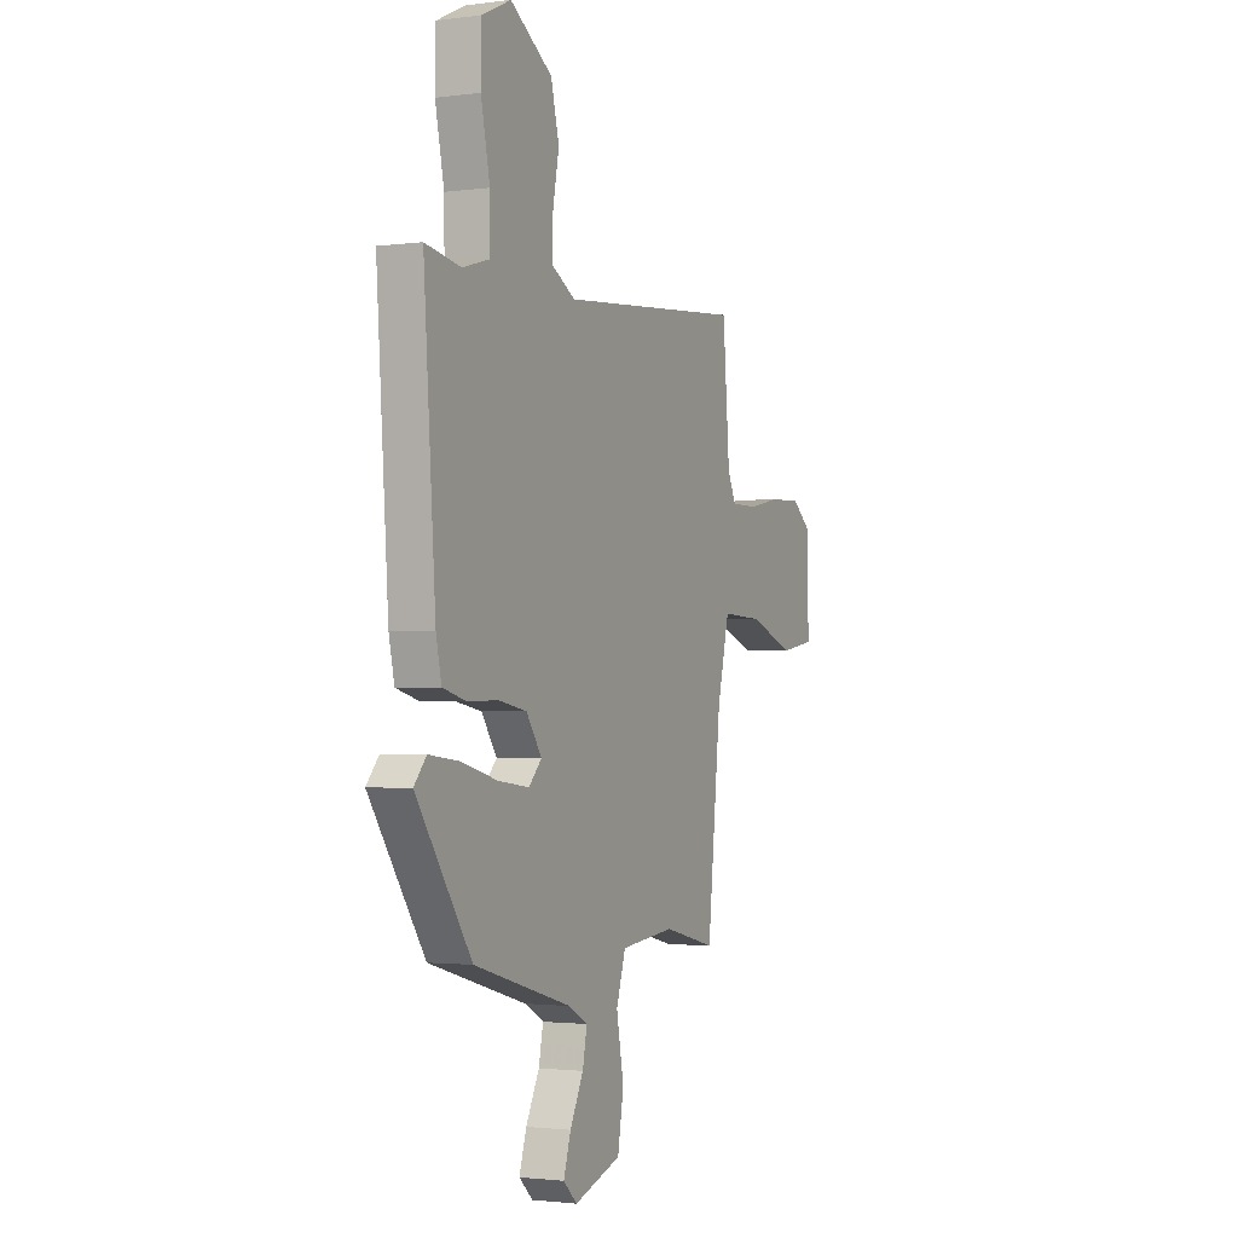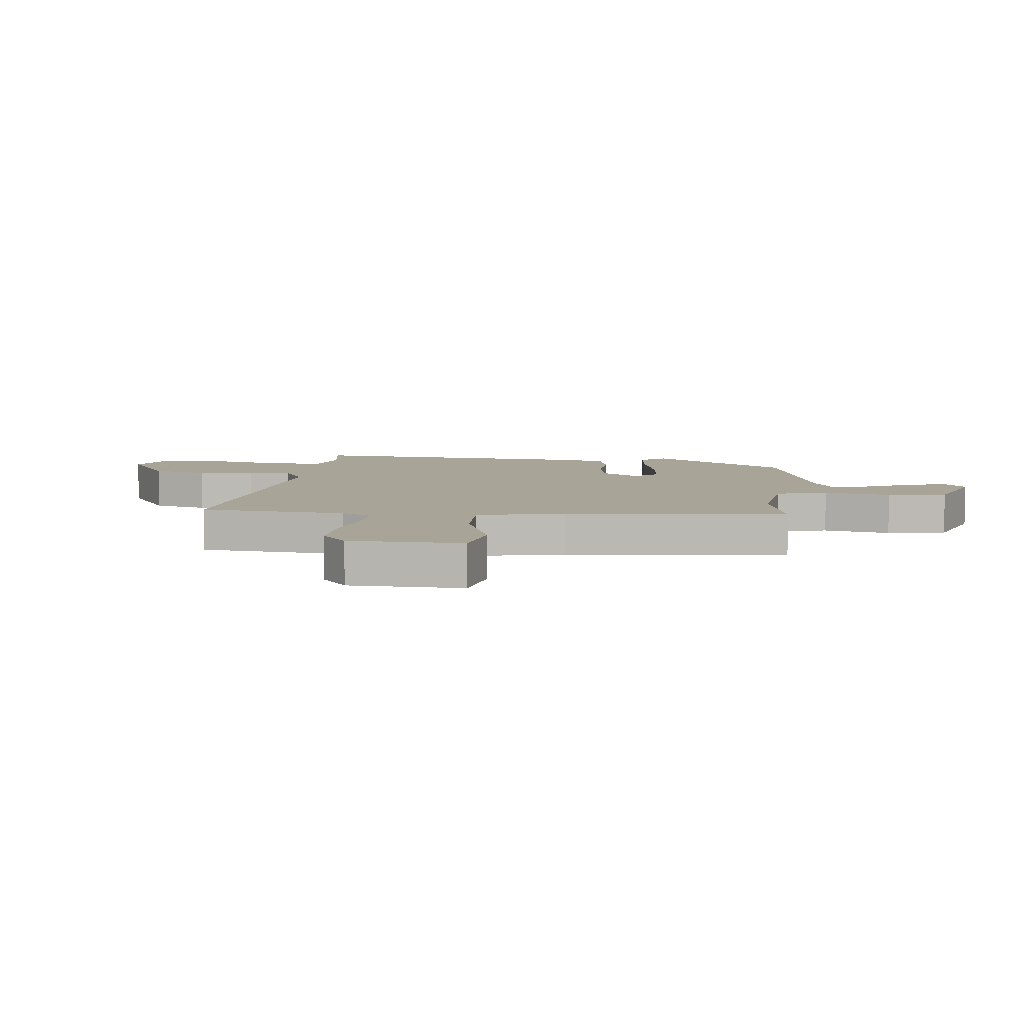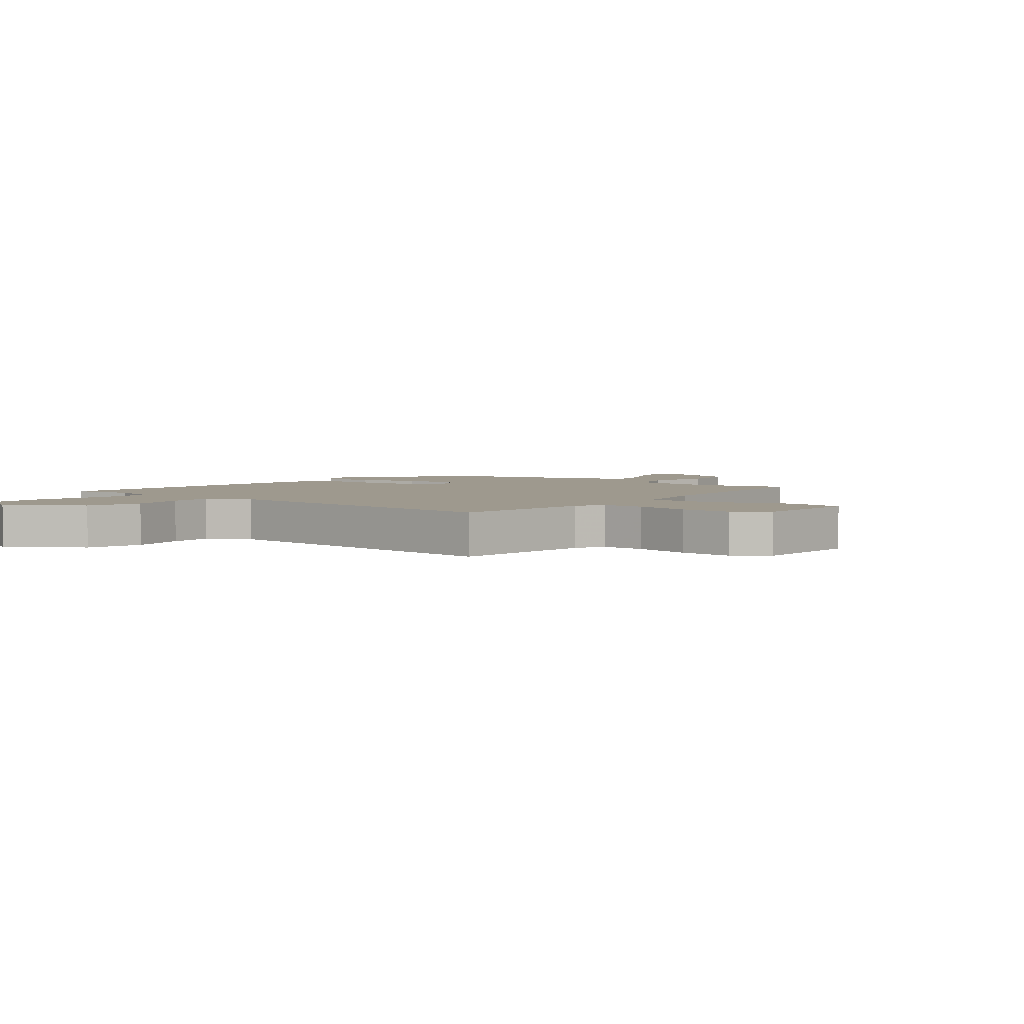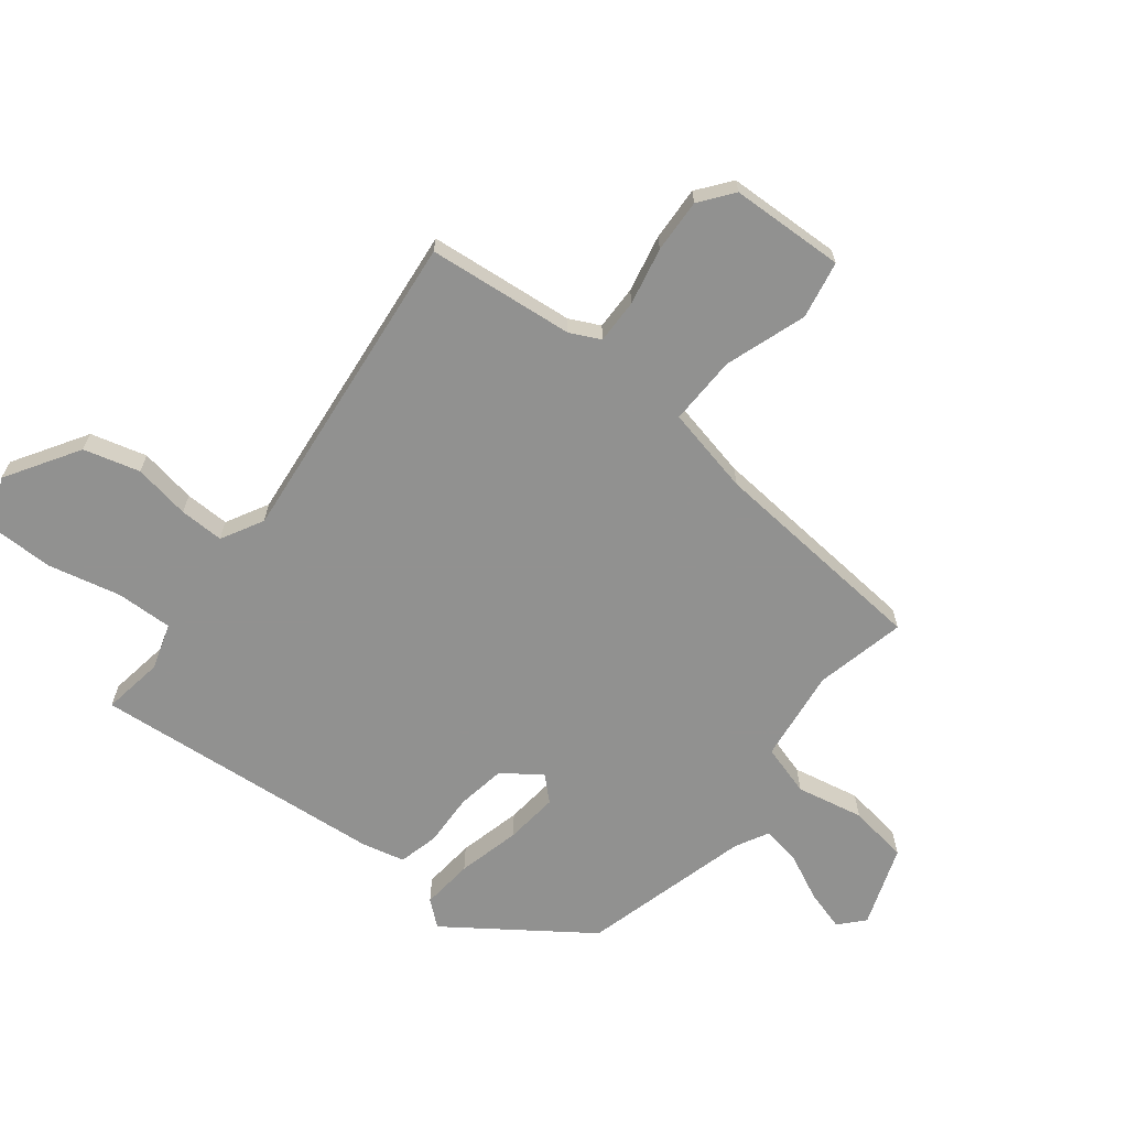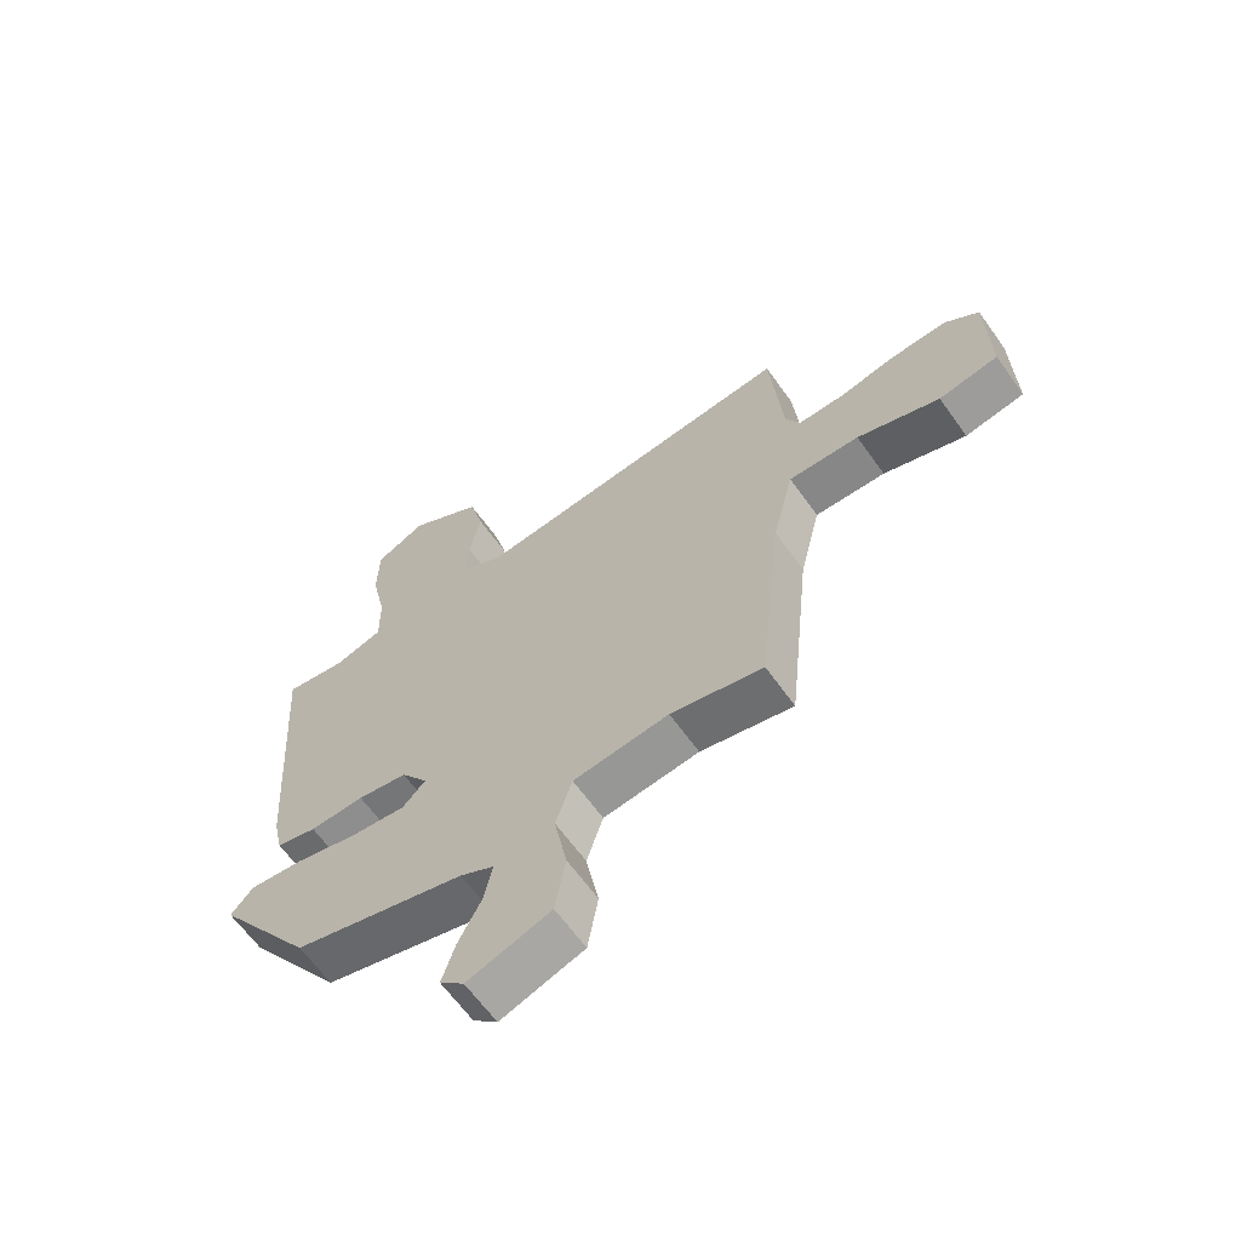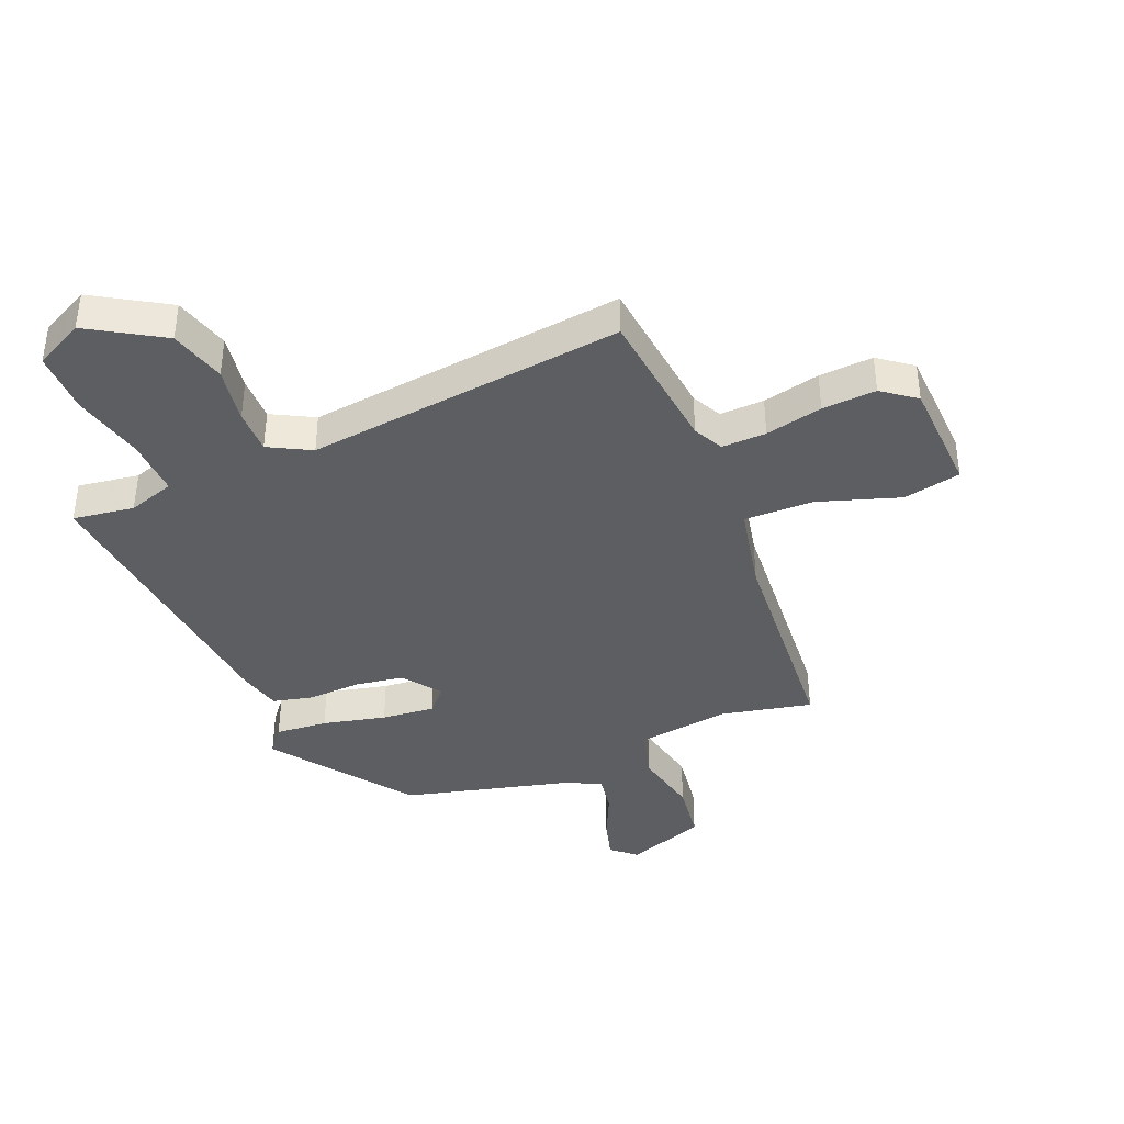
<metadata>
{"format":"obj","ext":"obj","renderer":"f3d","projection":"perspective","resolution":1024,"background":"white","views":[{"elev":-1.9,"azim":-64.6,"up":"+Z"},{"elev":7.0,"azim":97.4,"up":"+Y"},{"elev":3.5,"azim":39.3,"up":"+Y"},{"elev":-66.0,"azim":52.9,"up":"+Y"},{"elev":-64.1,"azim":35.6,"up":"+Z"},{"elev":-39.4,"azim":24.1,"up":"+Y"}]}
</metadata>
<code>
v -0.361 0.07 -0.453
v -0.522 0.07 -0.217
v -0.486 0.07 -0.175
v -0.398 0.07 -0.185
v -0.292 0.07 -0.213
v -0.202 0.07 -0.224
v -0.164 0.07 -0.185
v -0.209 0.07 -0.12
v -0.291 0.07 -0.105
v -0.381 0.07 -0.107
v -0.448 0.07 -0.089
v -0.464 0.07 -0.016
v -0.499 0.07 0.481
v -0.396 0.07 0.463
v -0.317 0.07 0.486
v -0.318 0.07 0.582
v -0.344 0.07 0.705
v -0.342 0.07 0.81
v -0.258 0.07 0.85
v -0.136 0.07 0.771
v -0.112 0.07 0.676
v -0.13 0.07 0.581
v -0.133 0.07 0.506
v -0.063 0.07 0.466
v 0.476 0.07 0.513
v 0.496 0.07 0.265
v 0.52 0.07 0.214
v 0.595 0.07 0.214
v 0.692 0.07 0.233
v 0.783 0.07 0.236
v 0.838 0.07 0.192
v 0.841 0.07 -0.001
v 0.743 0.07 -0.018
v 0.607 0.07 0.031
v 0.49 0.07 0.036
v 0.455 0.07 -0.111
v 0.416 0.07 -0.487
v 0.264 0.07 -0.45
v 0.106 0.07 -0.467
v 0.079 0.07 -0.553
v 0.1 0.07 -0.667
v 0.083 0.07 -0.768
v -0.054 0.07 -0.814
v -0.094 0.07 -0.776
v -0.073 0.07 -0.708
v -0.034 0.07 -0.63
v -0.021 0.07 -0.565
v -0.077 0.07 -0.534
v -0.361 0 -0.453
v -0.522 0 -0.217
v -0.486 0 -0.175
v -0.398 0 -0.185
v -0.292 0 -0.213
v -0.202 0 -0.224
v -0.164 0 -0.185
v -0.209 0 -0.12
v -0.291 0 -0.105
v -0.381 0 -0.107
v -0.448 0 -0.089
v -0.464 0 -0.016
v -0.499 0 0.481
v -0.396 0 0.463
v -0.317 0 0.486
v -0.318 0 0.582
v -0.344 0 0.705
v -0.342 0 0.81
v -0.258 0 0.85
v -0.136 0 0.771
v -0.112 0 0.676
v -0.13 0 0.581
v -0.133 0 0.506
v -0.063 0 0.466
v 0.476 0 0.513
v 0.496 0 0.265
v 0.52 0 0.214
v 0.595 0 0.214
v 0.692 0 0.233
v 0.783 0 0.236
v 0.838 0 0.192
v 0.841 0 -0.001
v 0.743 0 -0.018
v 0.607 0 0.031
v 0.49 0 0.036
v 0.455 0 -0.111
v 0.416 0 -0.487
v 0.264 0 -0.45
v 0.106 0 -0.467
v 0.079 0 -0.553
v 0.1 0 -0.667
v 0.083 0 -0.768
v -0.054 0 -0.814
v -0.094 0 -0.776
v -0.073 0 -0.708
v -0.034 0 -0.63
v -0.021 0 -0.565
v -0.077 0 -0.534
f 43 44 45 46
f 43 46 47
f 40 41 42 43
f 39 40 43 47
f 36 37 38
f 35 36 38 39
f 31 32 33 34
f 31 34 35
f 28 29 30 31
f 27 28 31 35
f 26 27 35 39
f 24 25 26 39
f 19 20 21 22
f 19 22 23
f 16 17 18 19
f 15 16 19 23
f 14 15 23 24
f 12 13 14
f 9 10 11 12
f 8 9 12 14
f 7 8 14 24
f 2 3 4 5
f 48 1 2 5
f 48 5 6
f 47 48 6 7
f 7 24 39 47
f 94 93 92 91
f 95 94 91
f 91 90 89 88
f 95 91 88 87
f 86 85 84
f 87 86 84 83
f 82 81 80 79
f 83 82 79
f 79 78 77 76
f 83 79 76 75
f 87 83 75 74
f 87 74 73 72
f 70 69 68 67
f 71 70 67
f 67 66 65 64
f 71 67 64 63
f 72 71 63 62
f 62 61 60
f 60 59 58 57
f 62 60 57 56
f 72 62 56 55
f 53 52 51 50
f 53 50 49 96
f 54 53 96
f 55 54 96 95
f 95 87 72 55
f 1 49 50 2
f 2 50 51 3
f 3 51 52 4
f 4 52 53 5
f 5 53 54 6
f 6 54 55 7
f 7 55 56 8
f 8 56 57 9
f 9 57 58 10
f 10 58 59 11
f 11 59 60 12
f 12 60 61 13
f 13 61 62 14
f 14 62 63 15
f 15 63 64 16
f 16 64 65 17
f 17 65 66 18
f 18 66 67 19
f 19 67 68 20
f 20 68 69 21
f 21 69 70 22
f 22 70 71 23
f 23 71 72 24
f 24 72 73 25
f 25 73 74 26
f 26 74 75 27
f 27 75 76 28
f 28 76 77 29
f 29 77 78 30
f 30 78 79 31
f 31 79 80 32
f 32 80 81 33
f 33 81 82 34
f 34 82 83 35
f 35 83 84 36
f 36 84 85 37
f 37 85 86 38
f 38 86 87 39
f 39 87 88 40
f 40 88 89 41
f 41 89 90 42
f 42 90 91 43
f 43 91 92 44
f 44 92 93 45
f 45 93 94 46
f 46 94 95 47
f 47 95 96 48
f 48 96 49 1

</code>
